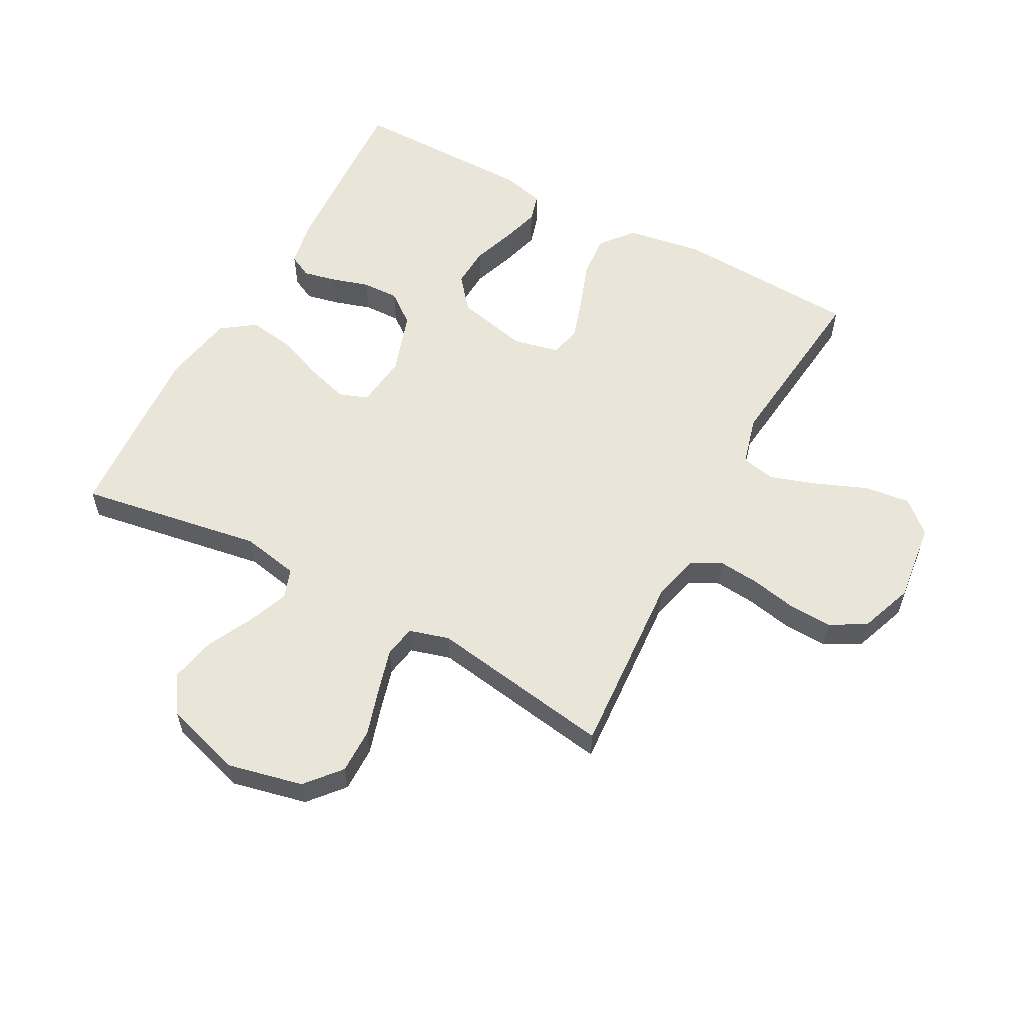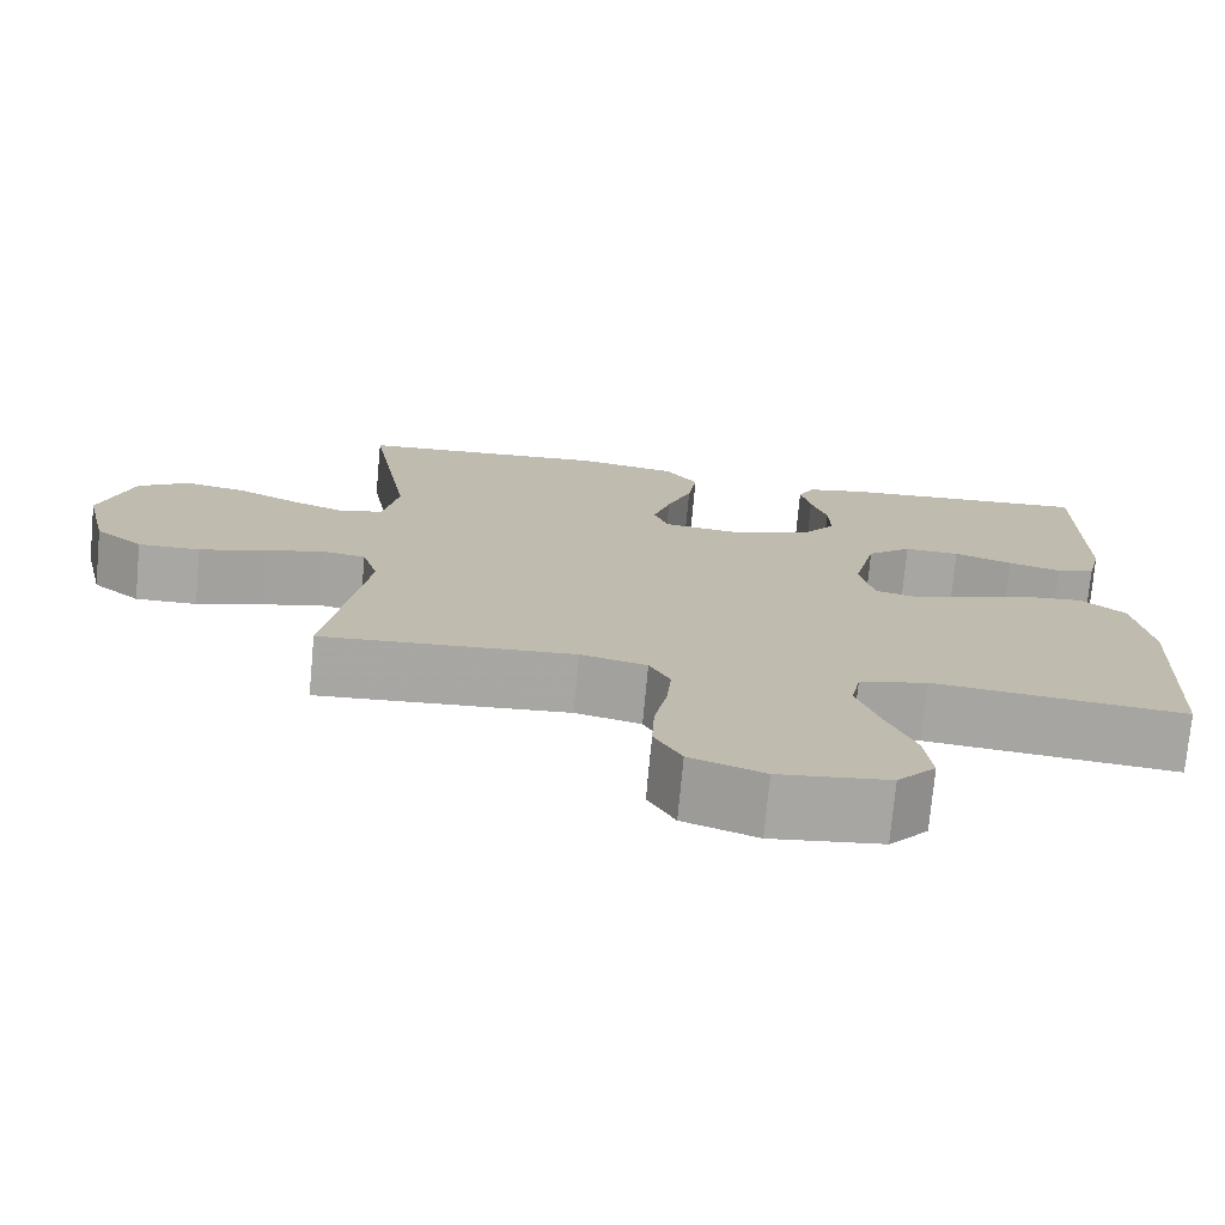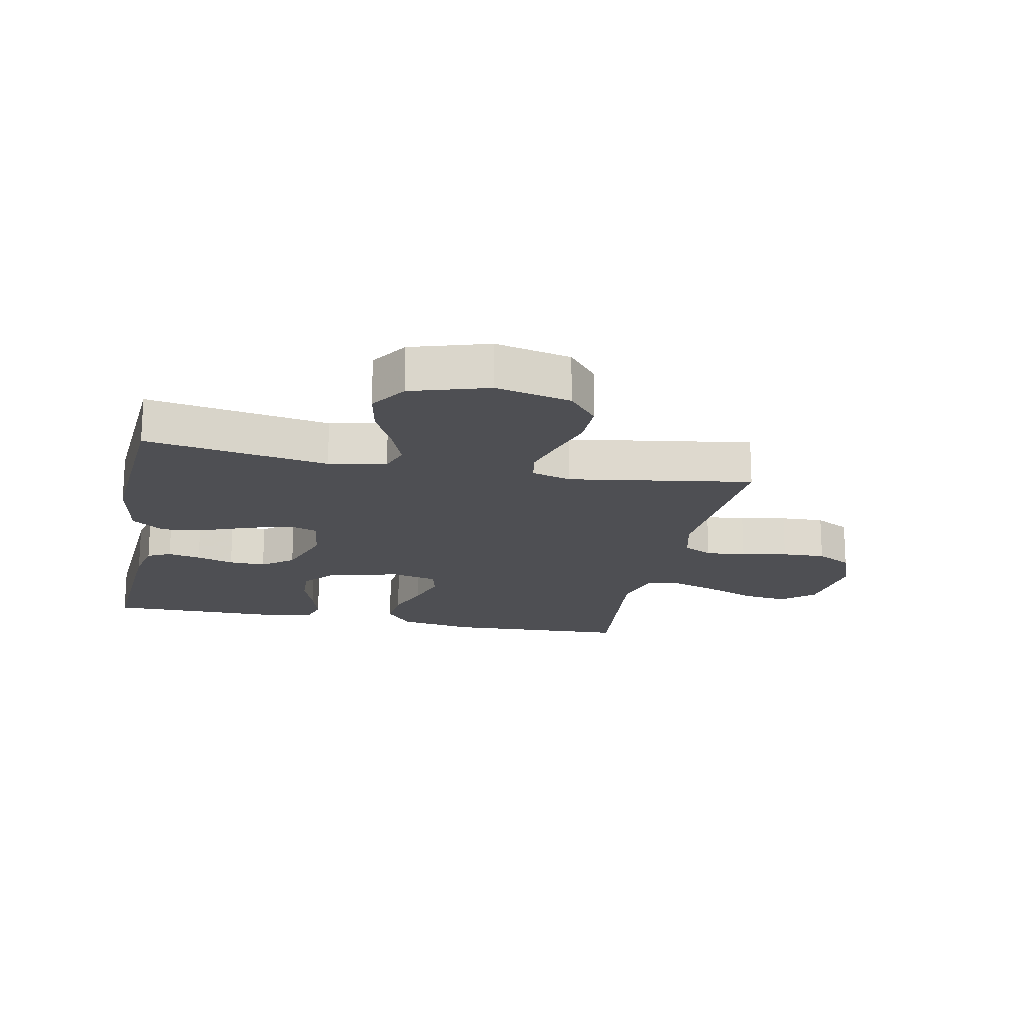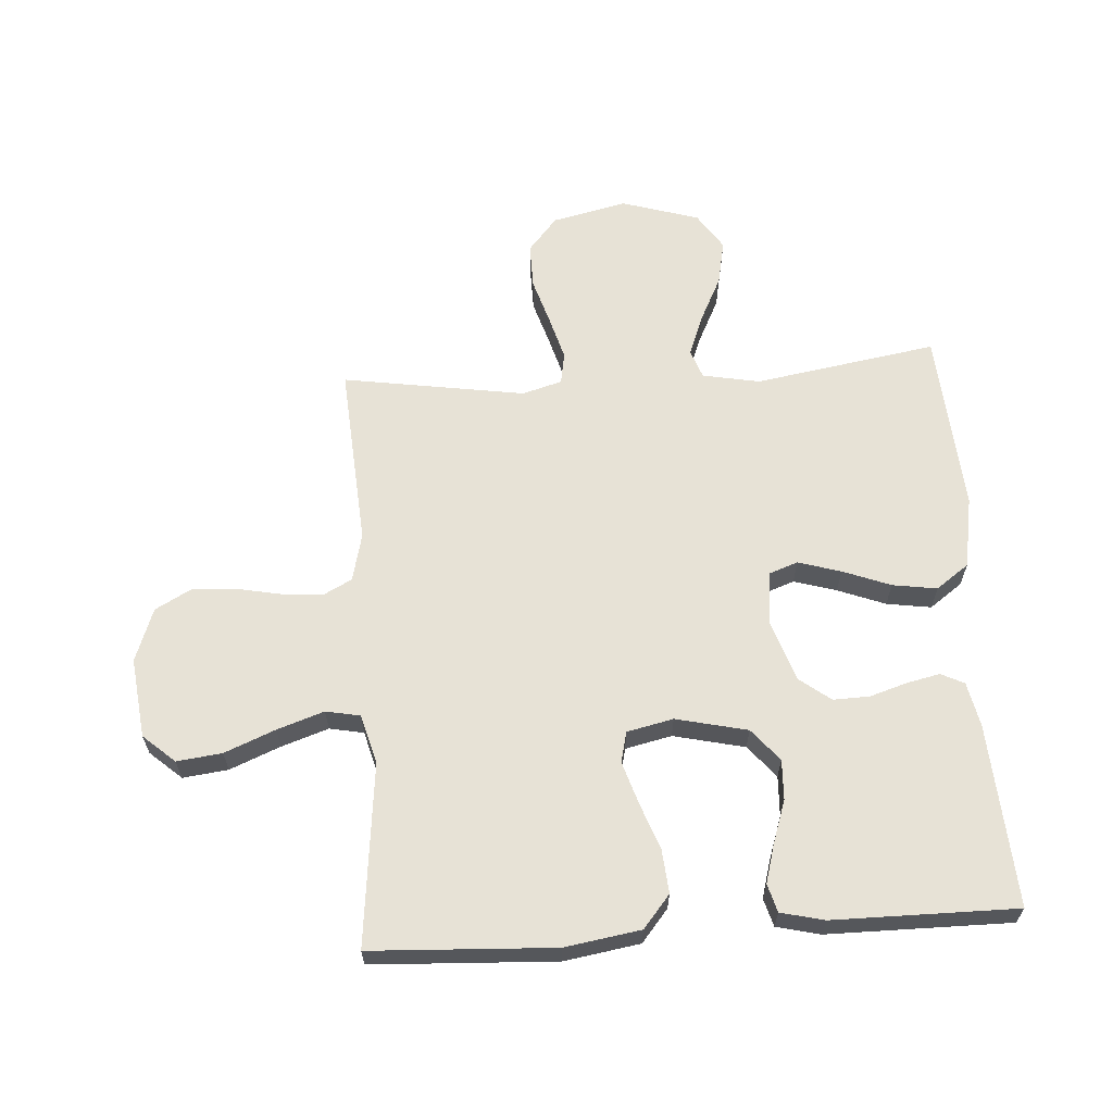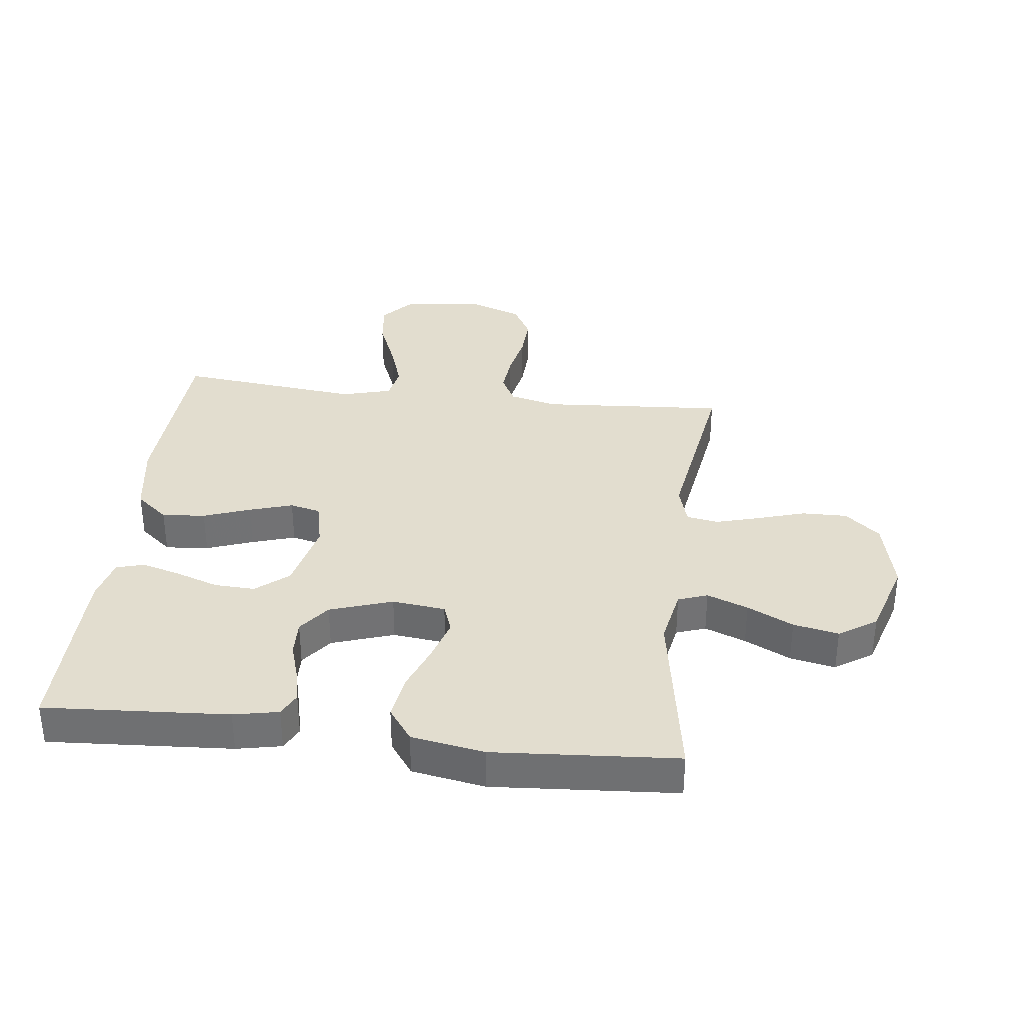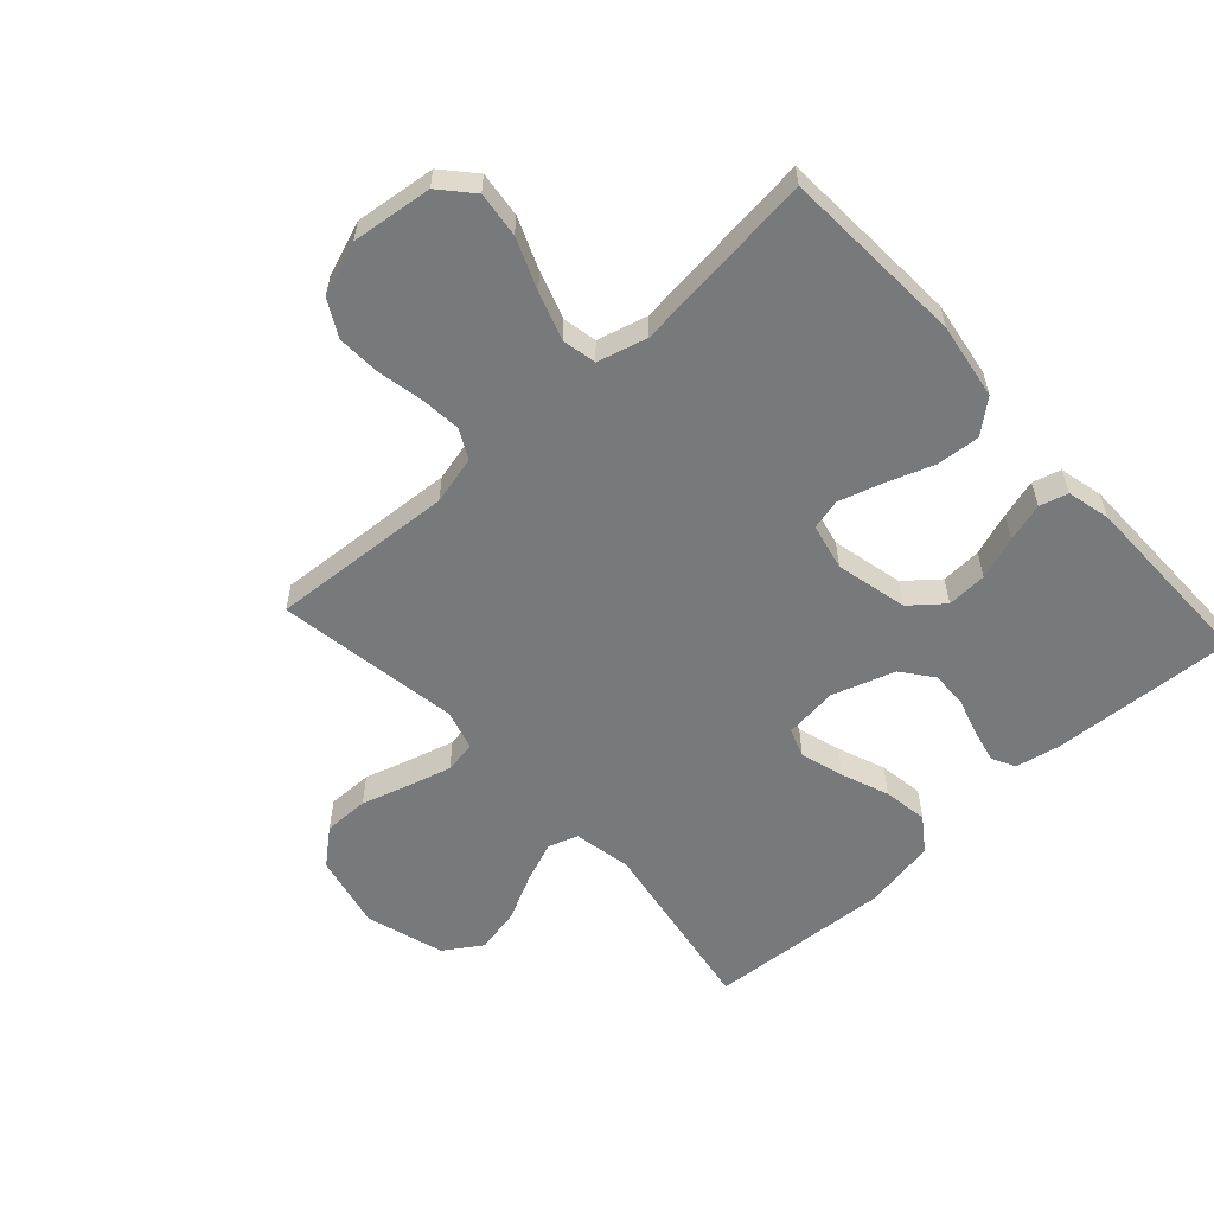
<metadata>
{"format":"obj","ext":"obj","renderer":"f3d","projection":"perspective","resolution":1024,"background":"white","views":[{"elev":57.7,"azim":118.5,"up":"+Y"},{"elev":-74.4,"azim":174.7,"up":"+Z"},{"elev":-18.1,"azim":78.5,"up":"+Y"},{"elev":63.0,"azim":-93.8,"up":"+Y"},{"elev":34.8,"azim":6.8,"up":"+Y"},{"elev":-57.7,"azim":-137.5,"up":"+Y"}]}
</metadata>
<code>
v -0.5 0.07 0.5
v -0.2 0.07 0.481
v -0.127 0.07 0.466
v -0.108 0.07 0.428
v -0.12 0.07 0.374
v -0.139 0.07 0.313
v -0.141 0.07 0.253
v -0.102 0.07 0.202
v 0 0.07 0.168
v 0.087 0.07 0.178
v 0.104 0.07 0.225
v 0.083 0.07 0.295
v 0.053 0.07 0.373
v 0.042 0.07 0.446
v 0.081 0.07 0.5
v 0.2 0.07 0.521
v 0.5 0.07 0.5
v 0.45 0.07 0.2
v 0.468 0.07 0.106
v 0.516 0.07 0.089
v 0.583 0.07 0.115
v 0.658 0.07 0.152
v 0.732 0.07 0.167
v 0.793 0.07 0.127
v 0.832 0.07 0
v 0.804 0.07 -0.123
v 0.747 0.07 -0.171
v 0.673 0.07 -0.17
v 0.595 0.07 -0.146
v 0.524 0.07 -0.126
v 0.472 0.07 -0.135
v 0.453 0.07 -0.2
v 0.5 0.07 -0.5
v 0.2 0.07 -0.479
v 0.121 0.07 -0.498
v 0.096 0.07 -0.546
v 0.102 0.07 -0.612
v 0.117 0.07 -0.687
v 0.12 0.07 -0.758
v 0.088 0.07 -0.816
v 0 0.07 -0.848
v -0.131 0.07 -0.832
v -0.177 0.07 -0.78
v -0.168 0.07 -0.706
v -0.134 0.07 -0.623
v -0.108 0.07 -0.546
v -0.119 0.07 -0.49
v -0.2 0.07 -0.468
v -0.5 0.07 -0.5
v -0.515 0.07 -0.2
v -0.495 0.07 -0.076
v -0.442 0.07 -0.032
v -0.371 0.07 -0.038
v -0.294 0.07 -0.066
v -0.224 0.07 -0.088
v -0.174 0.07 -0.076
v -0.157 0.07 0
v -0.184 0.07 0.117
v -0.237 0.07 0.161
v -0.303 0.07 0.158
v -0.373 0.07 0.134
v -0.436 0.07 0.116
v -0.482 0.07 0.129
v -0.499 0.07 0.2
v -0.5 0 0.5
v -0.2 0 0.481
v -0.127 0 0.466
v -0.108 0 0.428
v -0.12 0 0.374
v -0.139 0 0.313
v -0.141 0 0.253
v -0.102 0 0.202
v 0 0 0.168
v 0.087 0 0.178
v 0.104 0 0.225
v 0.083 0 0.295
v 0.053 0 0.373
v 0.042 0 0.446
v 0.081 0 0.5
v 0.2 0 0.521
v 0.5 0 0.5
v 0.45 0 0.2
v 0.468 0 0.106
v 0.516 0 0.089
v 0.583 0 0.115
v 0.658 0 0.152
v 0.732 0 0.167
v 0.793 0 0.127
v 0.832 0 0
v 0.804 0 -0.123
v 0.747 0 -0.171
v 0.673 0 -0.17
v 0.595 0 -0.146
v 0.524 0 -0.126
v 0.472 0 -0.135
v 0.453 0 -0.2
v 0.5 0 -0.5
v 0.2 0 -0.479
v 0.121 0 -0.498
v 0.096 0 -0.546
v 0.102 0 -0.612
v 0.117 0 -0.687
v 0.12 0 -0.758
v 0.088 0 -0.816
v 0 0 -0.848
v -0.131 0 -0.832
v -0.177 0 -0.78
v -0.168 0 -0.706
v -0.134 0 -0.623
v -0.108 0 -0.546
v -0.119 0 -0.49
v -0.2 0 -0.468
v -0.5 0 -0.5
v -0.515 0 -0.2
v -0.495 0 -0.076
v -0.442 0 -0.032
v -0.371 0 -0.038
v -0.294 0 -0.066
v -0.224 0 -0.088
v -0.174 0 -0.076
v -0.157 0 0
v -0.184 0 0.117
v -0.237 0 0.161
v -0.303 0 0.158
v -0.373 0 0.134
v -0.436 0 0.116
v -0.482 0 0.129
v -0.499 0 0.2
f 60 61 62 63
f 60 63 64 1
f 51 52 53 54
f 51 54 55
f 48 49 50 51
f 47 48 51 55
f 42 43 44 45
f 42 45 46
f 41 42 46
f 40 41 46 47
f 37 38 39 40
f 36 37 40 47
f 32 33 34
f 31 32 34 35
f 26 27 28 29
f 26 29 30
f 25 26 30
f 24 25 30 31
f 21 22 23 24
f 20 21 24 31
f 15 16 17 18
f 15 18 19
f 12 13 14 15
f 11 12 15 19
f 10 11 19 20
f 3 4 5 6
f 1 2 3 6
f 59 60 1 6
f 58 59 6 7
f 57 58 7 8
f 56 57 8 9
f 36 47 55 56
f 35 36 56 9
f 20 31 35
f 9 10 20 35
f 127 126 125 124
f 65 128 127 124
f 118 117 116 115
f 119 118 115
f 115 114 113 112
f 119 115 112 111
f 109 108 107 106
f 110 109 106
f 110 106 105
f 111 110 105 104
f 104 103 102 101
f 111 104 101 100
f 98 97 96
f 99 98 96 95
f 93 92 91 90
f 94 93 90
f 94 90 89
f 95 94 89 88
f 88 87 86 85
f 95 88 85 84
f 82 81 80 79
f 83 82 79
f 79 78 77 76
f 83 79 76 75
f 84 83 75 74
f 70 69 68 67
f 70 67 66 65
f 70 65 124 123
f 71 70 123 122
f 72 71 122 121
f 73 72 121 120
f 120 119 111 100
f 73 120 100 99
f 99 95 84
f 99 84 74 73
f 1 65 66 2
f 2 66 67 3
f 3 67 68 4
f 4 68 69 5
f 5 69 70 6
f 6 70 71 7
f 7 71 72 8
f 8 72 73 9
f 9 73 74 10
f 10 74 75 11
f 11 75 76 12
f 12 76 77 13
f 13 77 78 14
f 14 78 79 15
f 15 79 80 16
f 16 80 81 17
f 17 81 82 18
f 18 82 83 19
f 19 83 84 20
f 20 84 85 21
f 21 85 86 22
f 22 86 87 23
f 23 87 88 24
f 24 88 89 25
f 25 89 90 26
f 26 90 91 27
f 27 91 92 28
f 28 92 93 29
f 29 93 94 30
f 30 94 95 31
f 31 95 96 32
f 32 96 97 33
f 33 97 98 34
f 34 98 99 35
f 35 99 100 36
f 36 100 101 37
f 37 101 102 38
f 38 102 103 39
f 39 103 104 40
f 40 104 105 41
f 41 105 106 42
f 42 106 107 43
f 43 107 108 44
f 44 108 109 45
f 45 109 110 46
f 46 110 111 47
f 47 111 112 48
f 48 112 113 49
f 49 113 114 50
f 50 114 115 51
f 51 115 116 52
f 52 116 117 53
f 53 117 118 54
f 54 118 119 55
f 55 119 120 56
f 56 120 121 57
f 57 121 122 58
f 58 122 123 59
f 59 123 124 60
f 60 124 125 61
f 61 125 126 62
f 62 126 127 63
f 63 127 128 64
f 64 128 65 1

</code>
